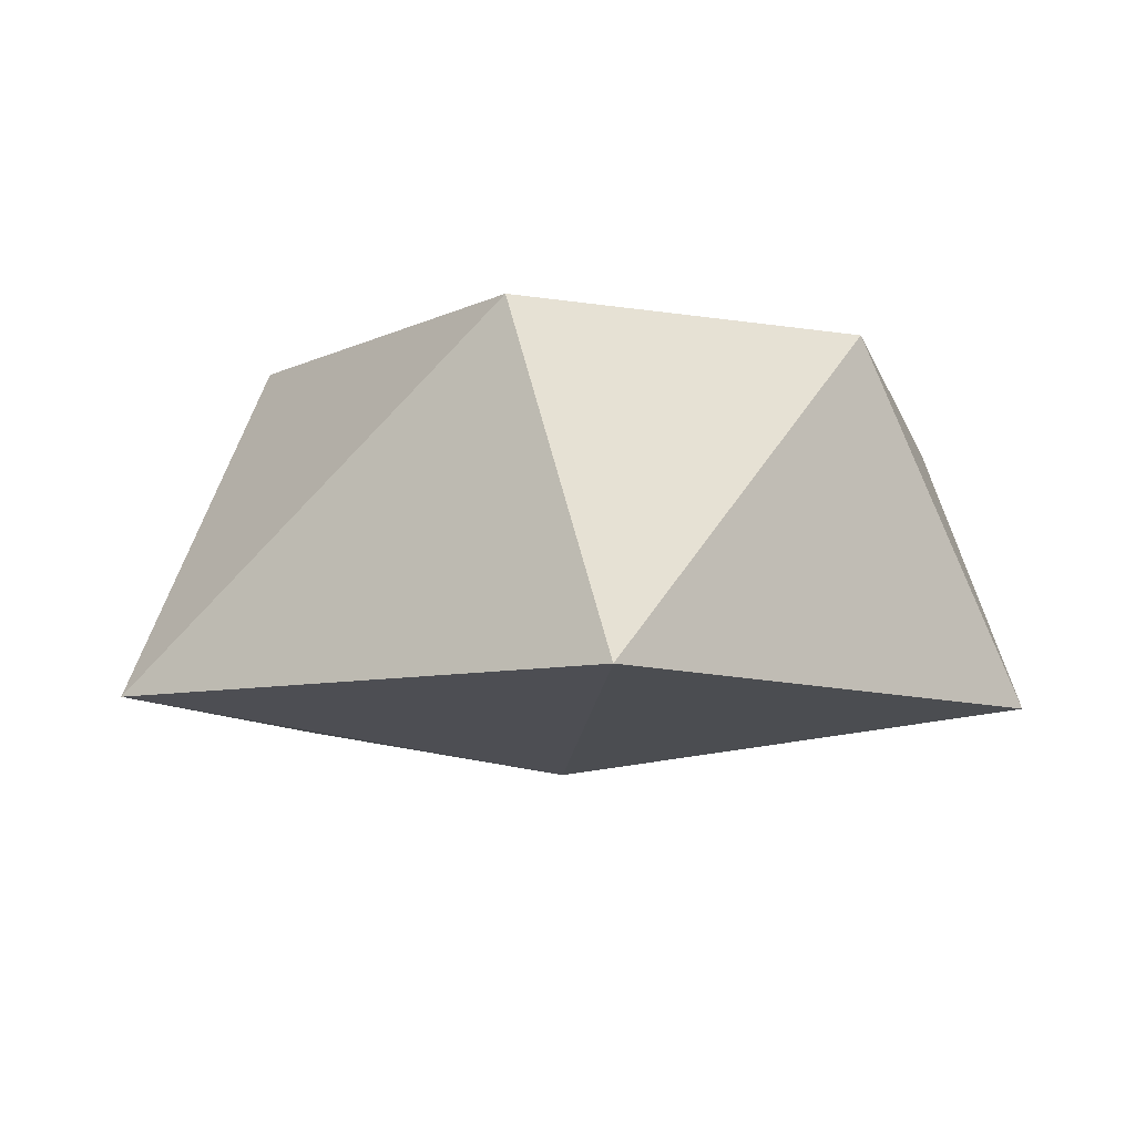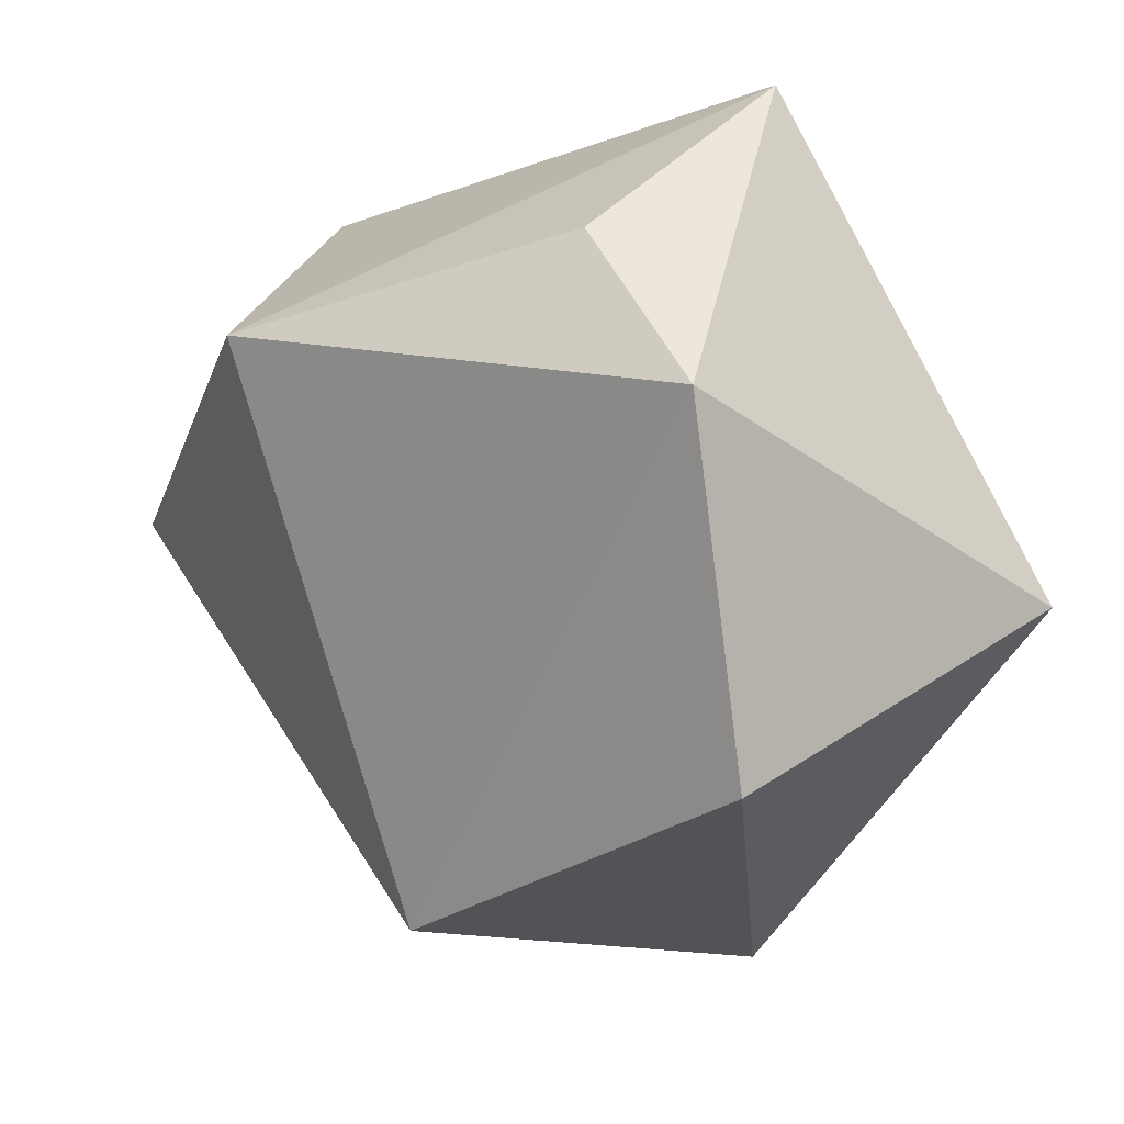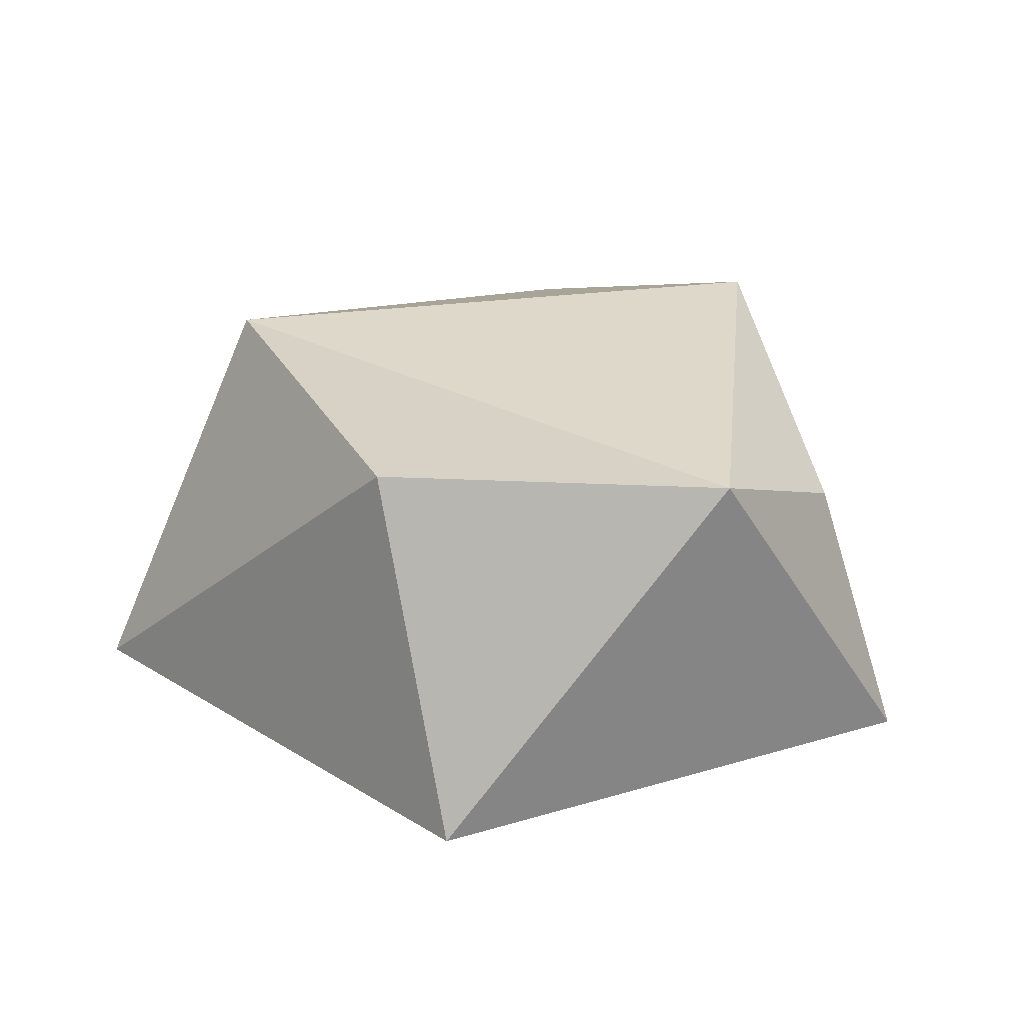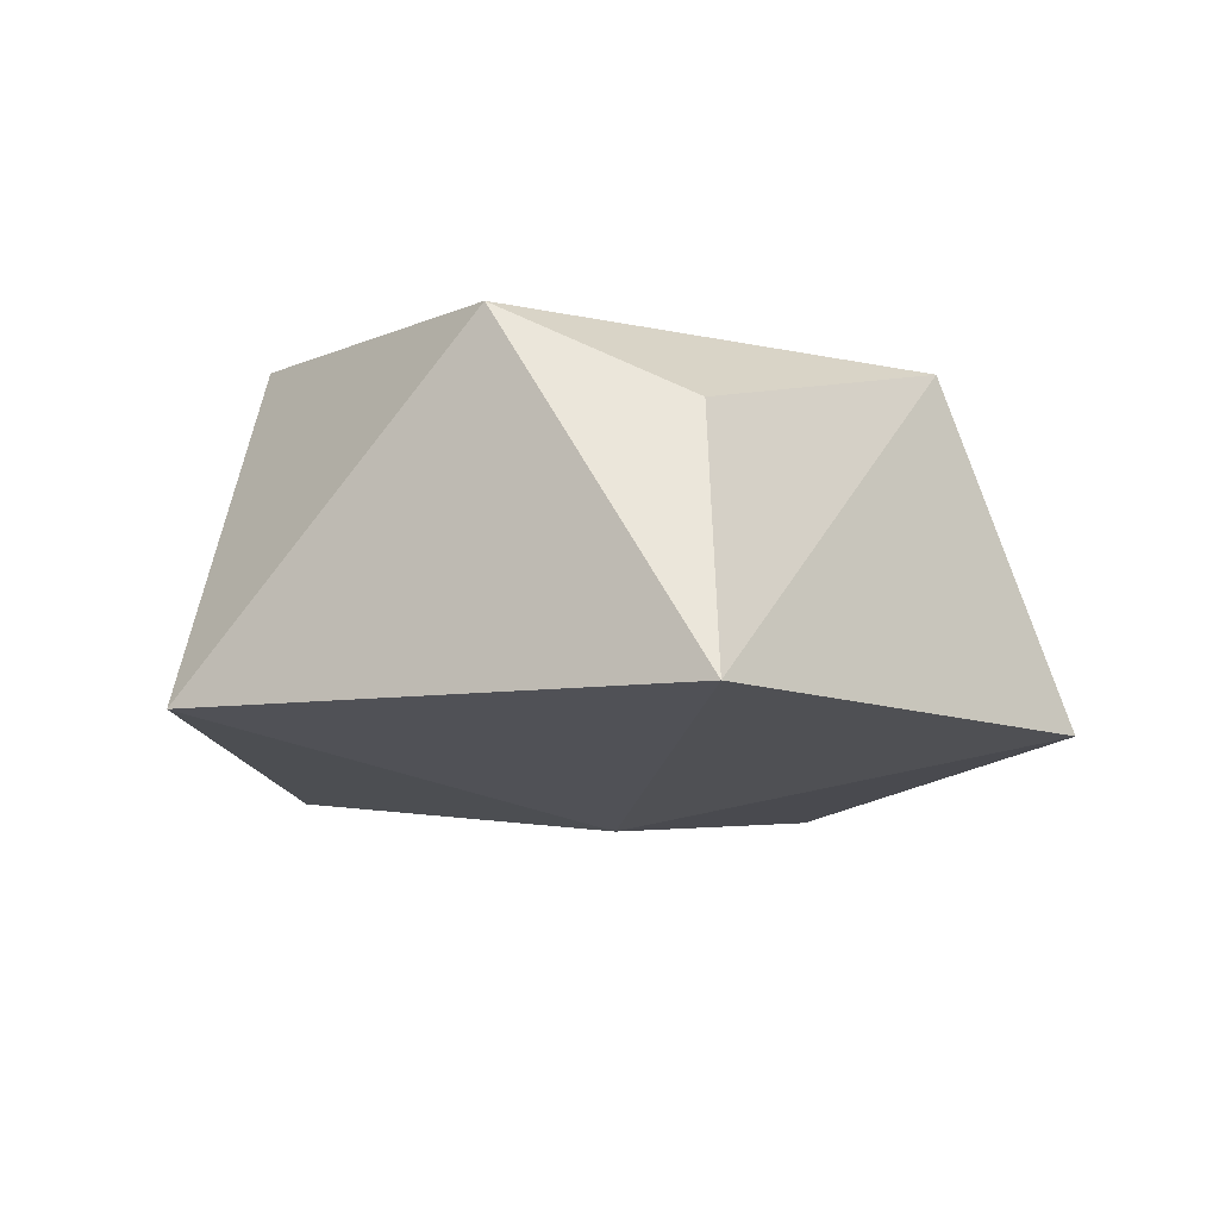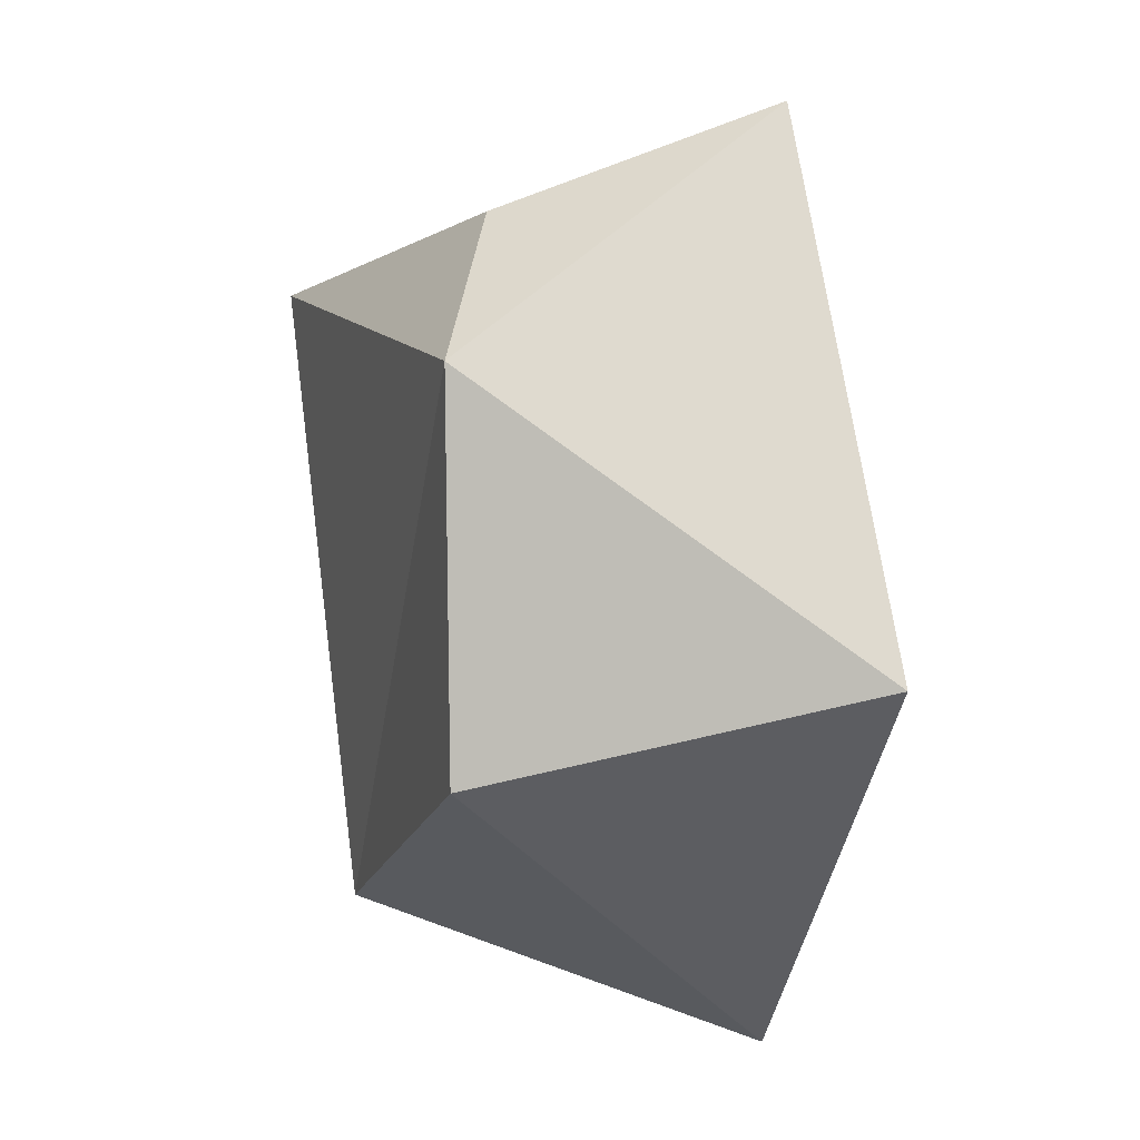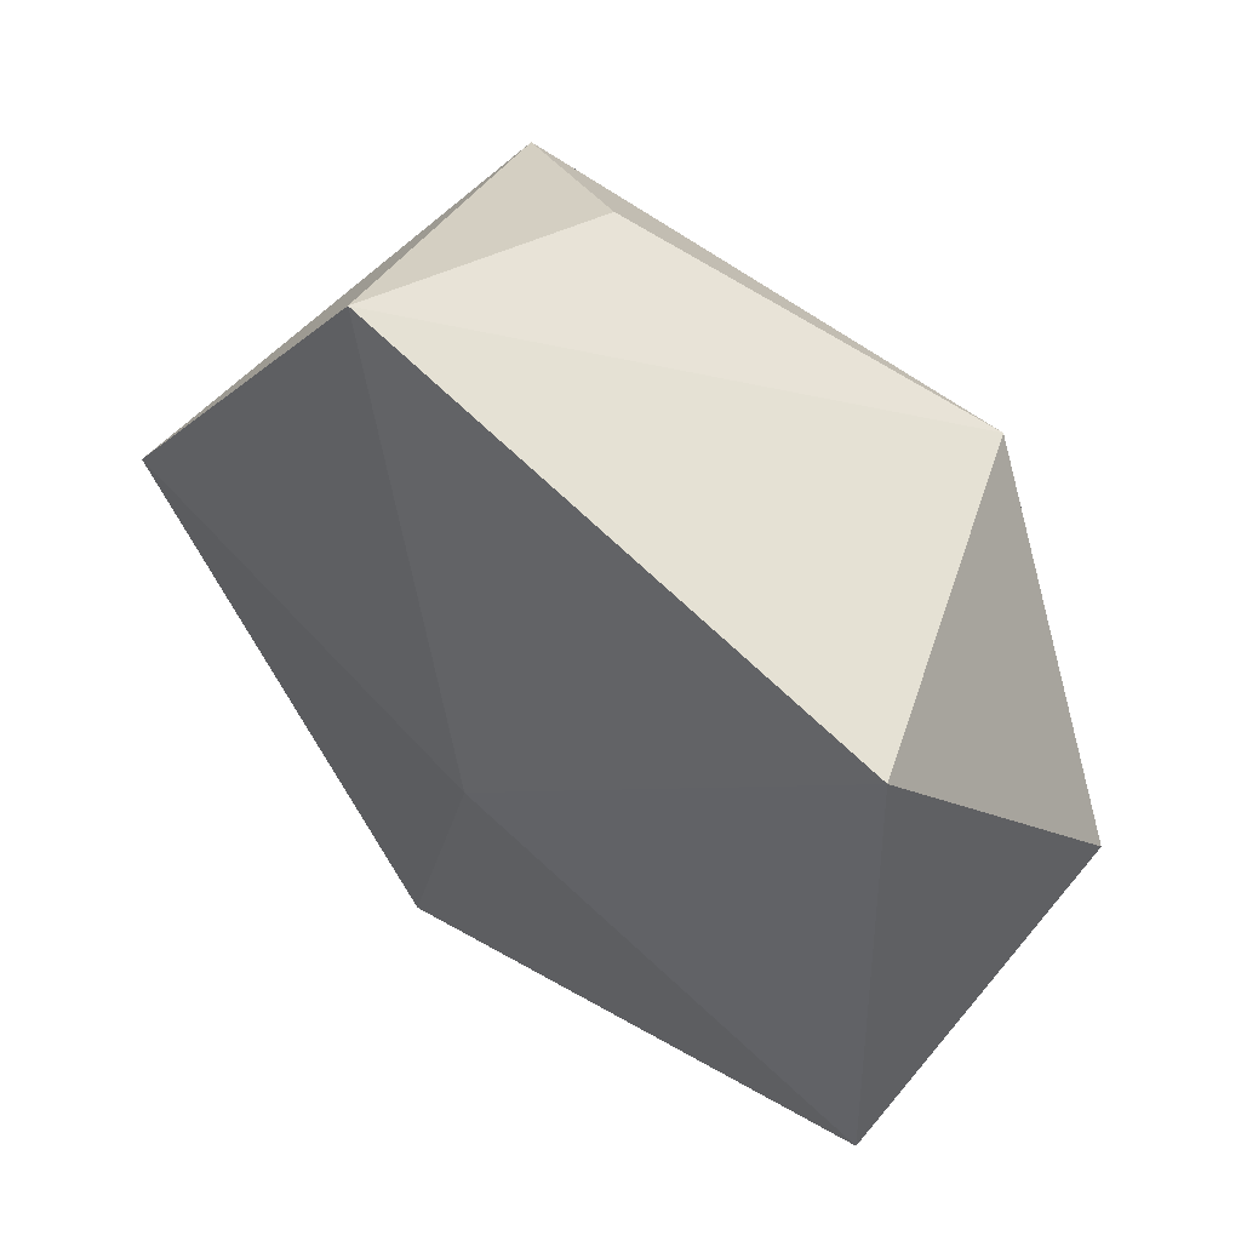
<metadata>
{"format":"obj","ext":"obj","renderer":"f3d","projection":"perspective","resolution":1024,"background":"white","views":[{"elev":-6.6,"azim":-94.7,"up":"+Y"},{"elev":19.4,"azim":-146.5,"up":"+Z"},{"elev":29.8,"azim":-81.0,"up":"+Y"},{"elev":-11.9,"azim":-27.7,"up":"+Y"},{"elev":15.6,"azim":-109.2,"up":"+Z"},{"elev":54.3,"azim":39.1,"up":"+Z"}]}
</metadata>
<code>
g default
v -52.6 -0.9752 36.56
v -55.77 -0.8525 41.18
v -47.16 -1.067 38.35
v -47.46 -0.8563 43.81
v -52.16 1.658 44.82
v -48.83 2.67 43.57
v -46.59 1.403 40.93
v -51.09 -1.697 41.11
v -52.56 -1.05 45.74
v -54.52 2.765 40.28
v -50.83 2.663 37.92
v -53.85 2.567 43.85
g Rock3 NaturePack
f 1 10 11
f 10 2 12
f 9 4 6
f 2 1 8
f 2 10 1
f 4 3 7
f 9 2 8
f 3 1 11
f 9 12 2
f 1 3 8
f 7 3 11
f 6 7 11
f 5 9 6
f 5 6 12
f 4 9 8
f 3 4 8
f 12 9 5
f 4 7 6
f 12 11 10
f 11 12 6

</code>
